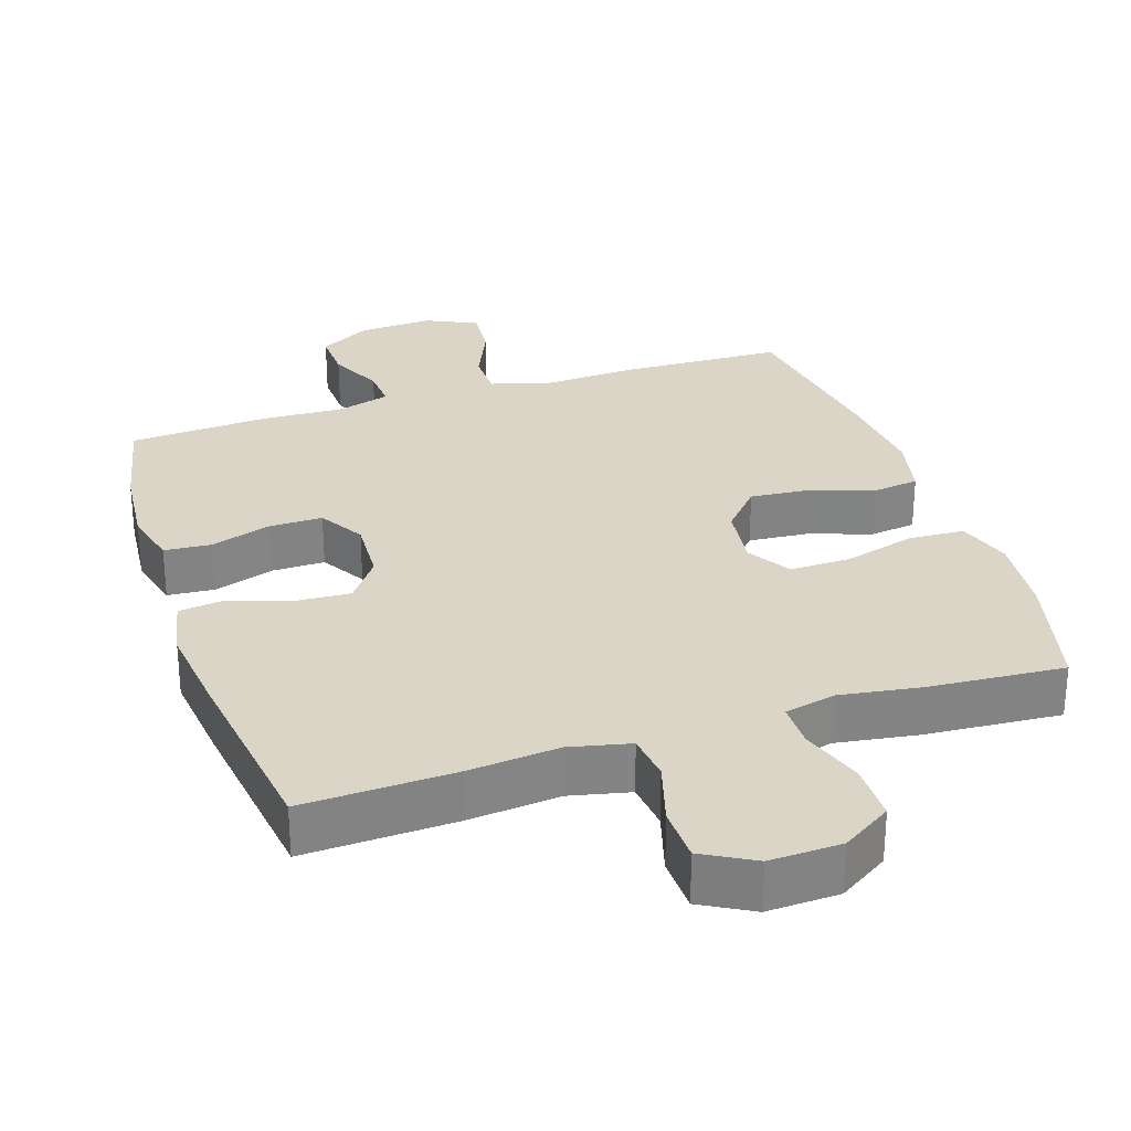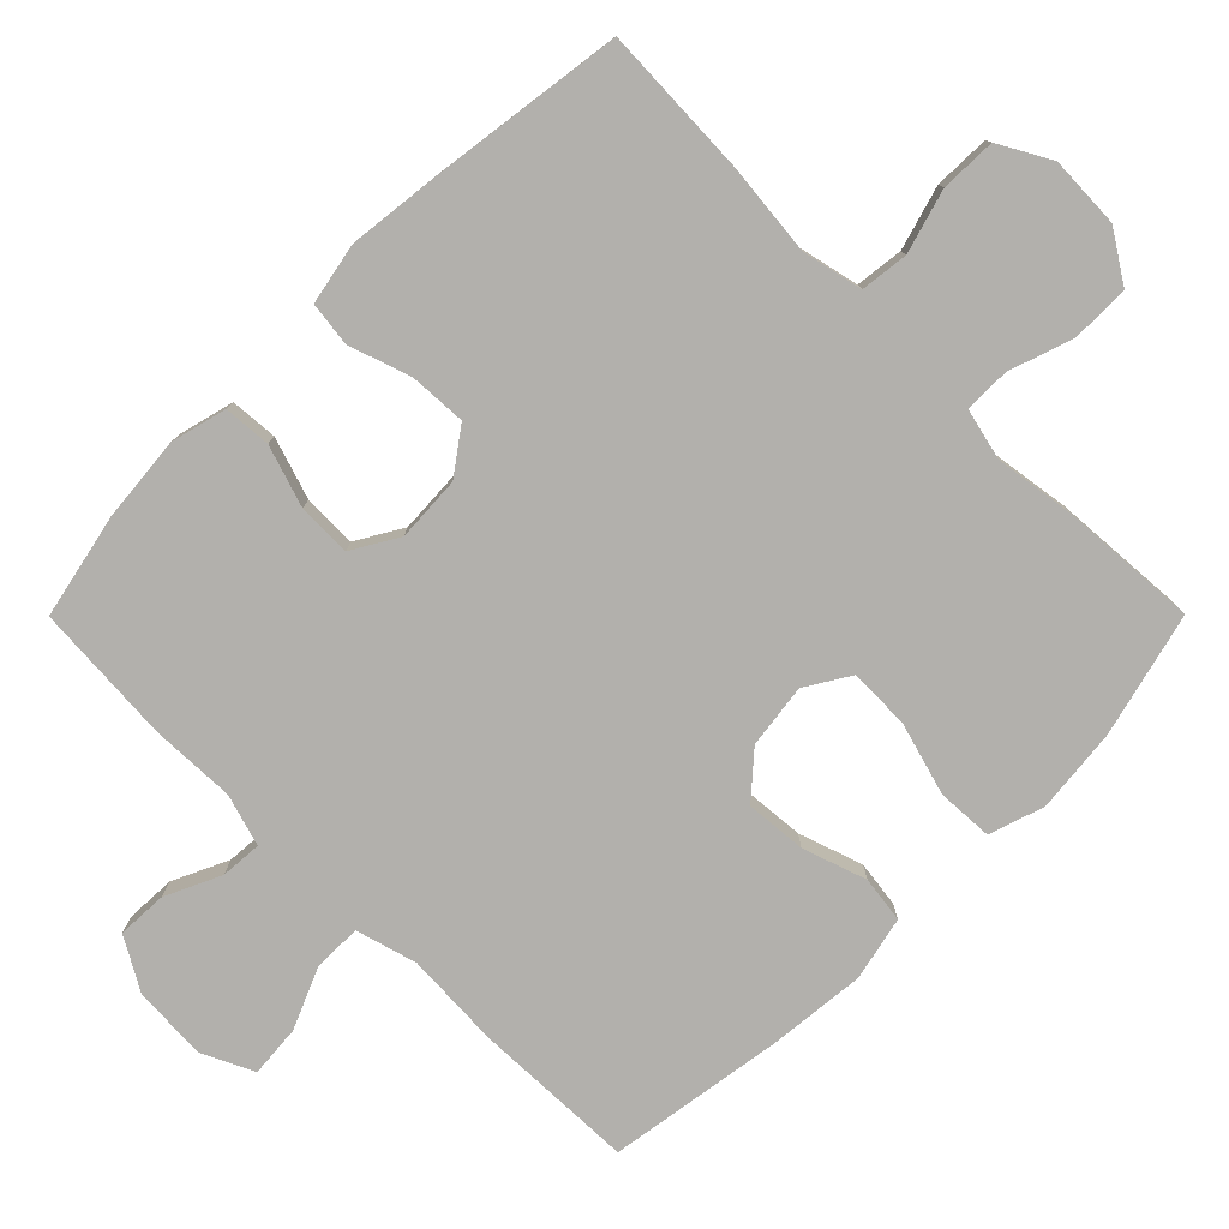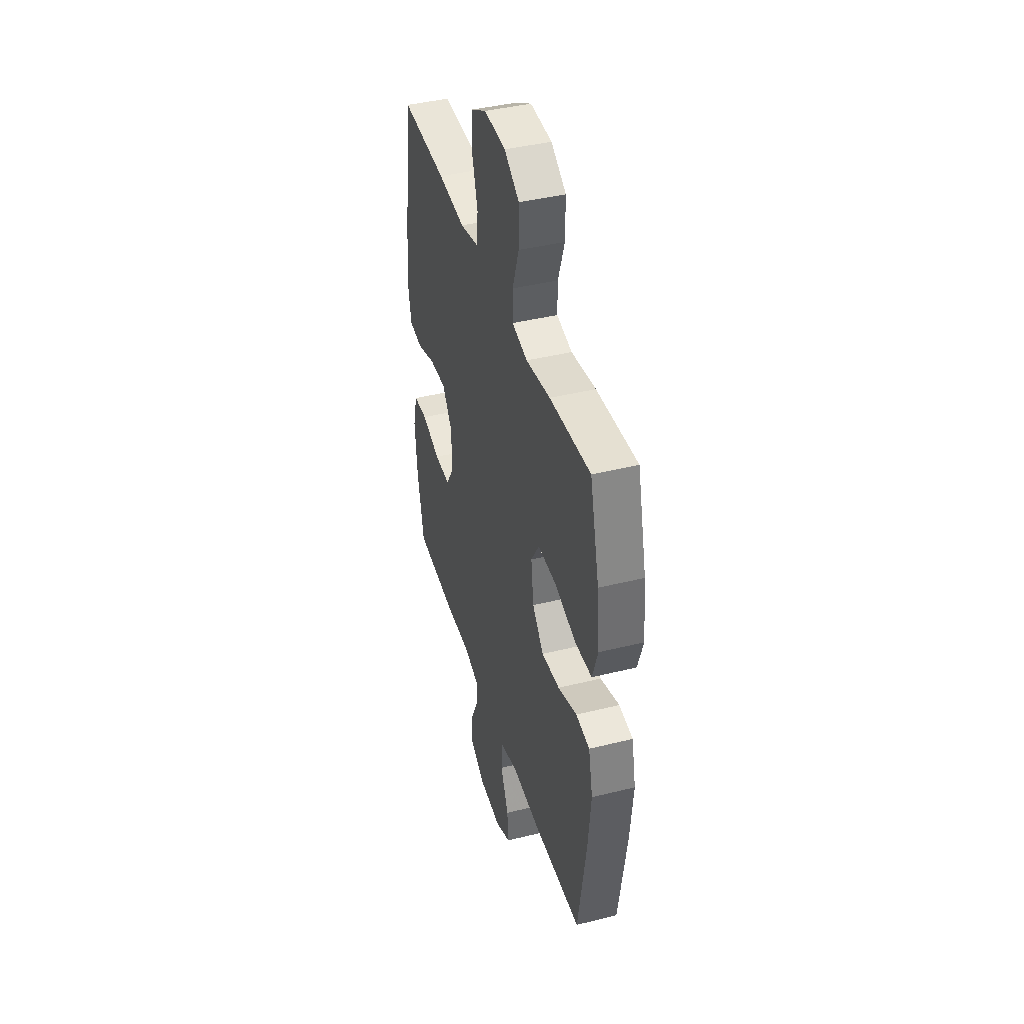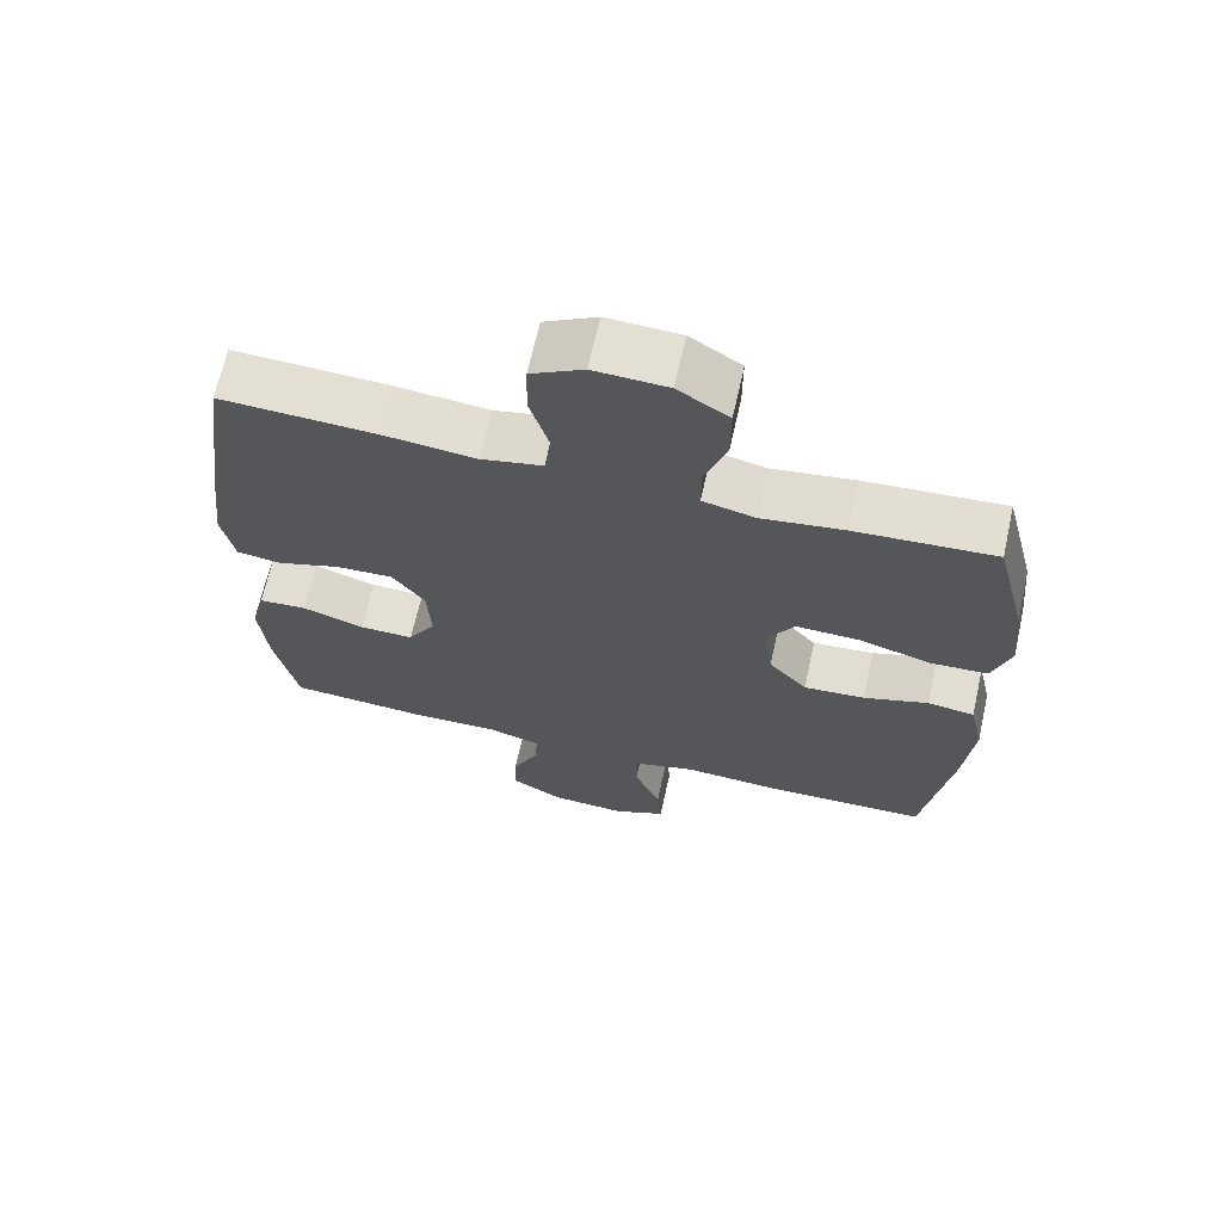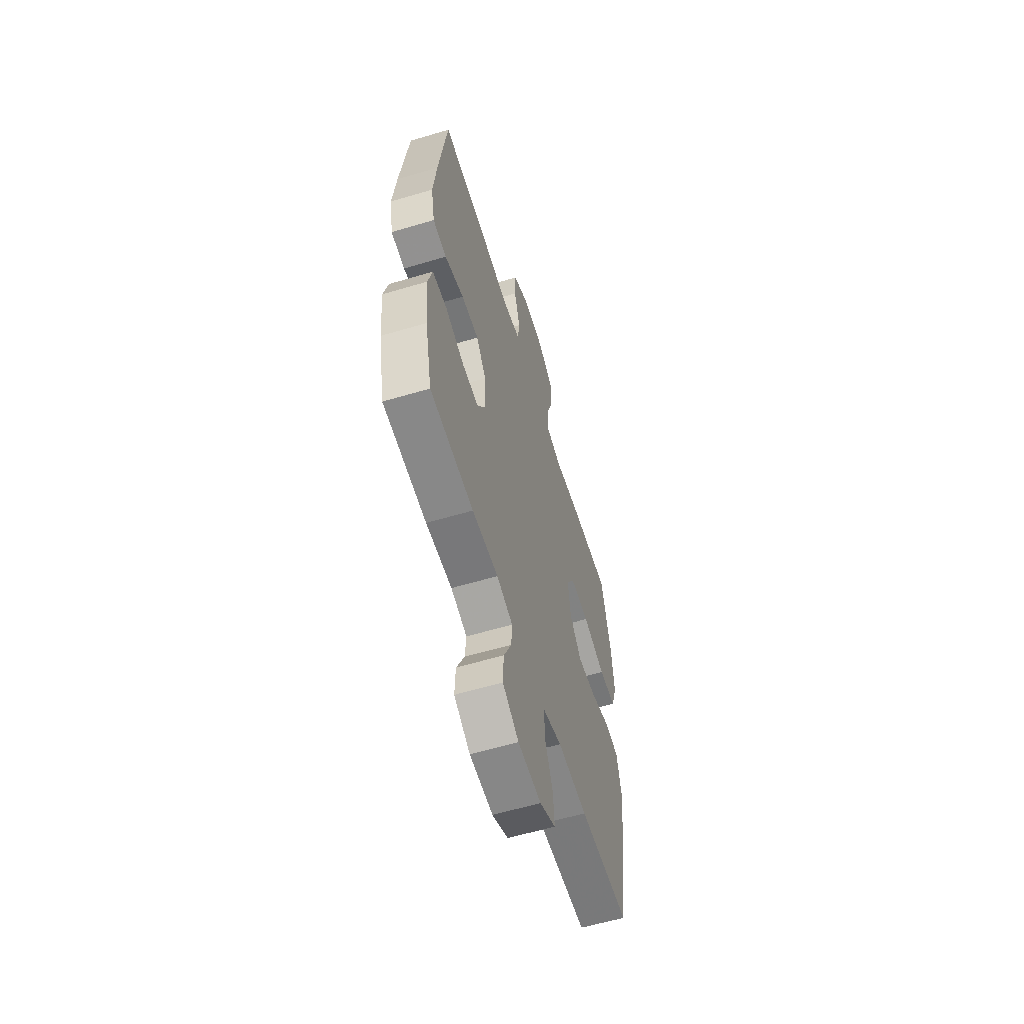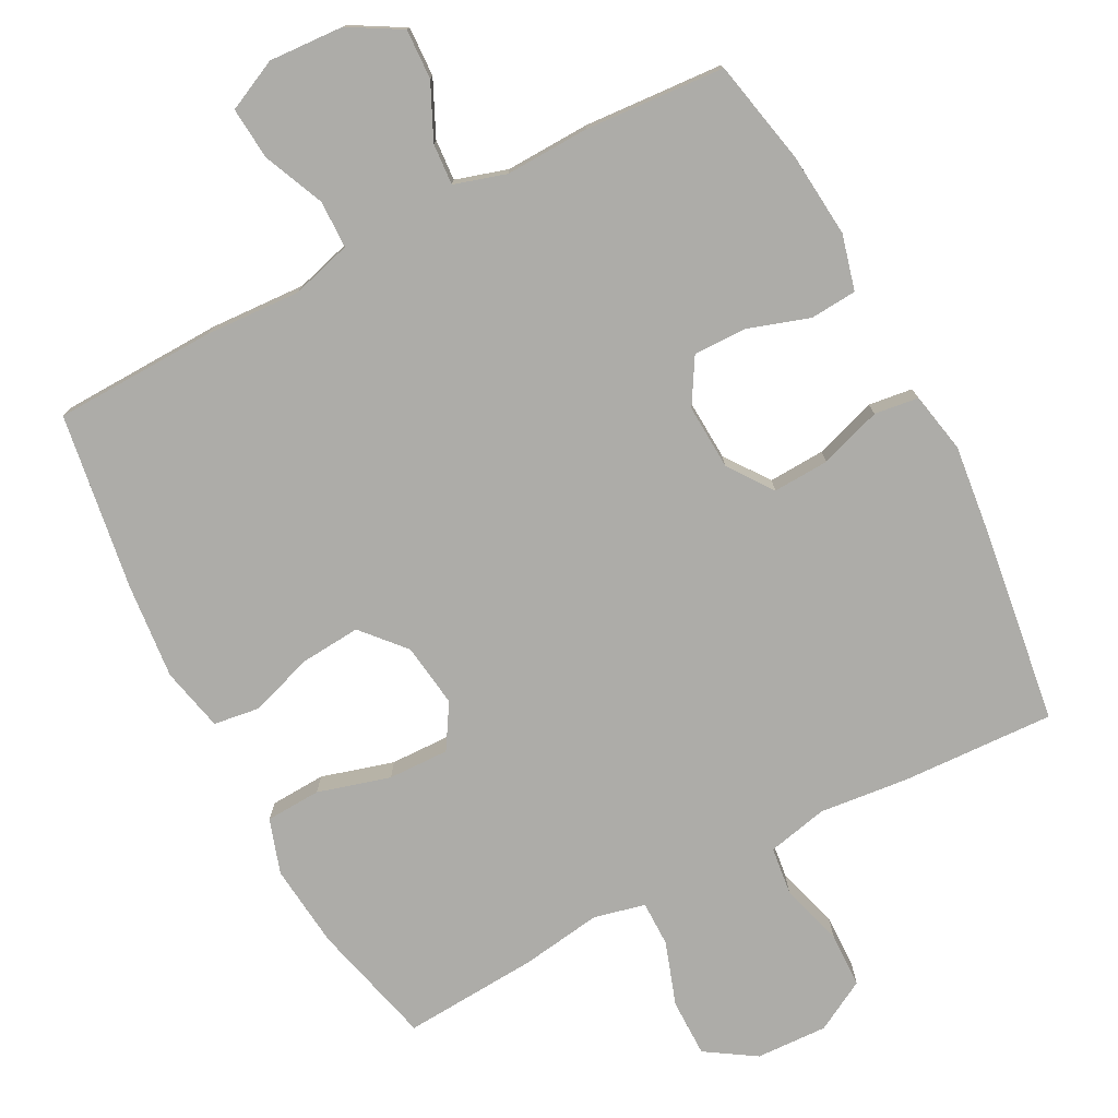
<metadata>
{"format":"obj","ext":"obj","renderer":"f3d","projection":"perspective","resolution":1024,"background":"white","views":[{"elev":29.0,"azim":-18.1,"up":"+Y"},{"elev":-78.8,"azim":-44.9,"up":"+Y"},{"elev":41.9,"azim":73.4,"up":"+Z"},{"elev":67.1,"azim":12.6,"up":"+Z"},{"elev":-59.4,"azim":-73.0,"up":"+Z"},{"elev":-76.7,"azim":-152.4,"up":"+Y"}]}
</metadata>
<code>
v 0.5 0.07 0.5
v 0.544 0.07 0.325
v 0.556 0.07 0.207
v 0.531 0.07 0.13
v 0.453 0.07 0.126
v 0.351 0.07 0.155
v 0.265 0.07 0.157
v 0.227 0.07 0.095
v 0.239 0.07 0.005
v 0.292 0.07 -0.055
v 0.377 0.07 -0.048
v 0.466 0.07 -0.018
v 0.531 0.07 -0.027
v 0.551 0.07 -0.117
v 0.538 0.07 -0.252
v 0.5 0.07 -0.5
v 0.272 0.07 -0.507
v 0.138 0.07 -0.5
v 0.053 0.07 -0.524
v 0.052 0.07 -0.591
v 0.089 0.07 -0.677
v 0.095 0.07 -0.75
v 0.023 0.07 -0.784
v -0.082 0.07 -0.778
v -0.155 0.07 -0.736
v -0.152 0.07 -0.666
v -0.116 0.07 -0.589
v -0.112 0.07 -0.531
v -0.185 0.07 -0.509
v -0.303 0.07 -0.513
v -0.5 0.07 -0.5
v -0.531 0.07 -0.353
v -0.542 0.07 -0.234
v -0.522 0.07 -0.156
v -0.456 0.07 -0.151
v -0.37 0.07 -0.179
v -0.295 0.07 -0.18
v -0.257 0.07 -0.116
v -0.262 0.07 -0.024
v -0.307 0.07 0.038
v -0.386 0.07 0.034
v -0.473 0.07 0.005
v -0.535 0.07 0.013
v -0.552 0.07 0.099
v -0.537 0.07 0.23
v -0.5 0.07 0.5
v -0.286 0.07 0.491
v -0.159 0.07 0.478
v -0.074 0.07 0.497
v -0.066 0.07 0.564
v -0.092 0.07 0.653
v -0.09 0.07 0.731
v -0.018 0.07 0.771
v 0.083 0.07 0.767
v 0.153 0.07 0.722
v 0.153 0.07 0.64
v 0.123 0.07 0.551
v 0.123 0.07 0.487
v 0.195 0.07 0.47
v 0.309 0.07 0.487
v 0.5 0 0.5
v 0.544 0 0.325
v 0.556 0 0.207
v 0.531 0 0.13
v 0.453 0 0.126
v 0.351 0 0.155
v 0.265 0 0.157
v 0.227 0 0.095
v 0.239 0 0.005
v 0.292 0 -0.055
v 0.377 0 -0.048
v 0.466 0 -0.018
v 0.531 0 -0.027
v 0.551 0 -0.117
v 0.538 0 -0.252
v 0.5 0 -0.5
v 0.272 0 -0.507
v 0.138 0 -0.5
v 0.053 0 -0.524
v 0.052 0 -0.591
v 0.089 0 -0.677
v 0.095 0 -0.75
v 0.023 0 -0.784
v -0.082 0 -0.778
v -0.155 0 -0.736
v -0.152 0 -0.666
v -0.116 0 -0.589
v -0.112 0 -0.531
v -0.185 0 -0.509
v -0.303 0 -0.513
v -0.5 0 -0.5
v -0.531 0 -0.353
v -0.542 0 -0.234
v -0.522 0 -0.156
v -0.456 0 -0.151
v -0.37 0 -0.179
v -0.295 0 -0.18
v -0.257 0 -0.116
v -0.262 0 -0.024
v -0.307 0 0.038
v -0.386 0 0.034
v -0.473 0 0.005
v -0.535 0 0.013
v -0.552 0 0.099
v -0.537 0 0.23
v -0.5 0 0.5
v -0.286 0 0.491
v -0.159 0 0.478
v -0.074 0 0.497
v -0.066 0 0.564
v -0.092 0 0.653
v -0.09 0 0.731
v -0.018 0 0.771
v 0.083 0 0.767
v 0.153 0 0.722
v 0.153 0 0.64
v 0.123 0 0.551
v 0.123 0 0.487
v 0.195 0 0.47
v 0.309 0 0.487
f 59 60 1 2
f 58 59 2 3
f 54 55 56 57
f 54 57 58
f 53 54 58
f 50 51 52 53
f 49 50 53 58
f 48 49 58 3
f 41 42 43 44
f 40 41 44 45
f 33 34 35 36
f 33 36 37
f 32 33 37
f 29 30 31 32
f 28 29 32 37
f 24 25 26 27
f 24 27 28
f 23 24 28
f 20 21 22 23
f 19 20 23 28
f 18 19 28 37
f 11 12 13 14
f 10 11 14 15
f 3 4 5 6
f 3 6 7
f 48 3 7
f 47 48 7 8
f 40 45 46 47
f 39 40 47 8
f 38 39 8 9
f 37 38 9 10
f 16 17 18 37
f 10 15 16 37
f 62 61 120 119
f 63 62 119 118
f 117 116 115 114
f 118 117 114
f 118 114 113
f 113 112 111 110
f 118 113 110 109
f 63 118 109 108
f 104 103 102 101
f 105 104 101 100
f 96 95 94 93
f 97 96 93
f 97 93 92
f 92 91 90 89
f 97 92 89 88
f 87 86 85 84
f 88 87 84
f 88 84 83
f 83 82 81 80
f 88 83 80 79
f 97 88 79 78
f 74 73 72 71
f 75 74 71 70
f 66 65 64 63
f 67 66 63
f 67 63 108
f 68 67 108 107
f 107 106 105 100
f 68 107 100 99
f 69 68 99 98
f 70 69 98 97
f 97 78 77 76
f 97 76 75 70
f 1 61 62 2
f 2 62 63 3
f 3 63 64 4
f 4 64 65 5
f 5 65 66 6
f 6 66 67 7
f 7 67 68 8
f 8 68 69 9
f 9 69 70 10
f 10 70 71 11
f 11 71 72 12
f 12 72 73 13
f 13 73 74 14
f 14 74 75 15
f 15 75 76 16
f 16 76 77 17
f 17 77 78 18
f 18 78 79 19
f 19 79 80 20
f 20 80 81 21
f 21 81 82 22
f 22 82 83 23
f 23 83 84 24
f 24 84 85 25
f 25 85 86 26
f 26 86 87 27
f 27 87 88 28
f 28 88 89 29
f 29 89 90 30
f 30 90 91 31
f 31 91 92 32
f 32 92 93 33
f 33 93 94 34
f 34 94 95 35
f 35 95 96 36
f 36 96 97 37
f 37 97 98 38
f 38 98 99 39
f 39 99 100 40
f 40 100 101 41
f 41 101 102 42
f 42 102 103 43
f 43 103 104 44
f 44 104 105 45
f 45 105 106 46
f 46 106 107 47
f 47 107 108 48
f 48 108 109 49
f 49 109 110 50
f 50 110 111 51
f 51 111 112 52
f 52 112 113 53
f 53 113 114 54
f 54 114 115 55
f 55 115 116 56
f 56 116 117 57
f 57 117 118 58
f 58 118 119 59
f 59 119 120 60
f 60 120 61 1

</code>
